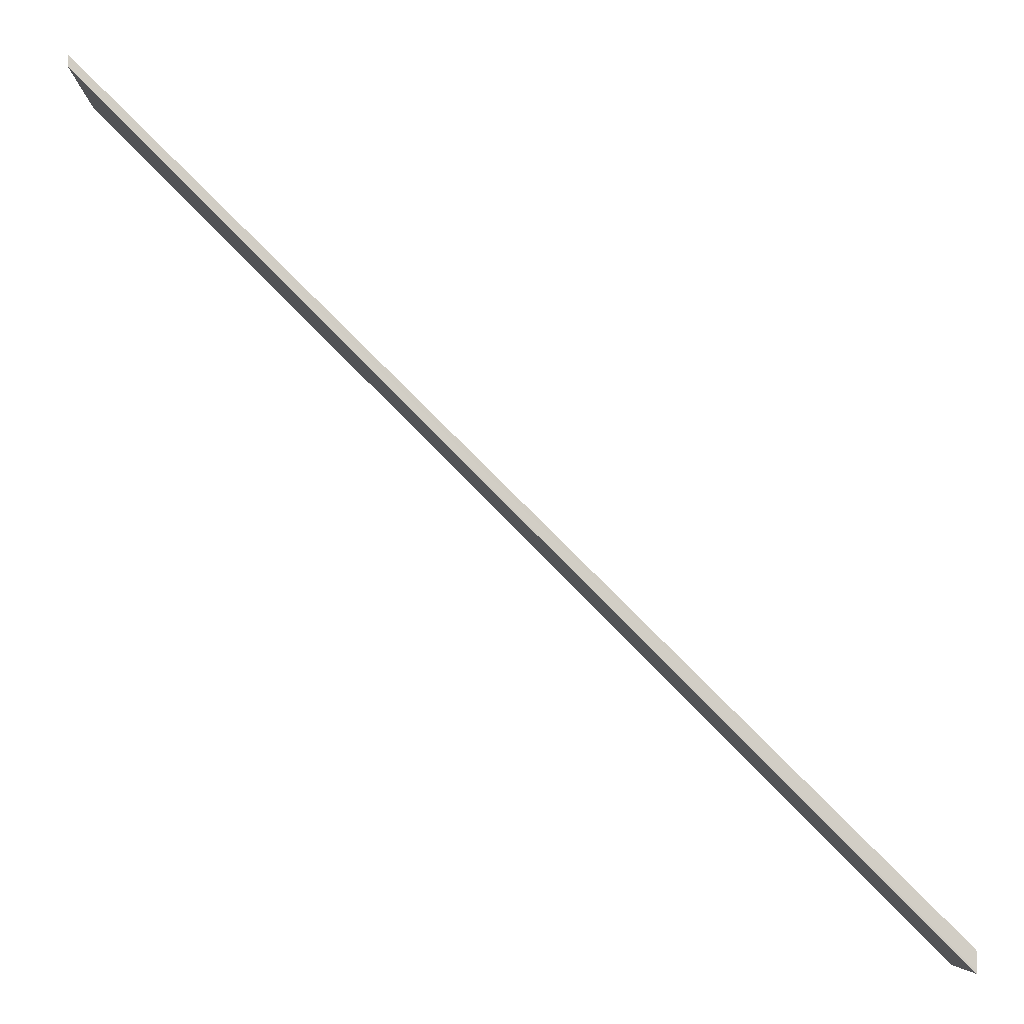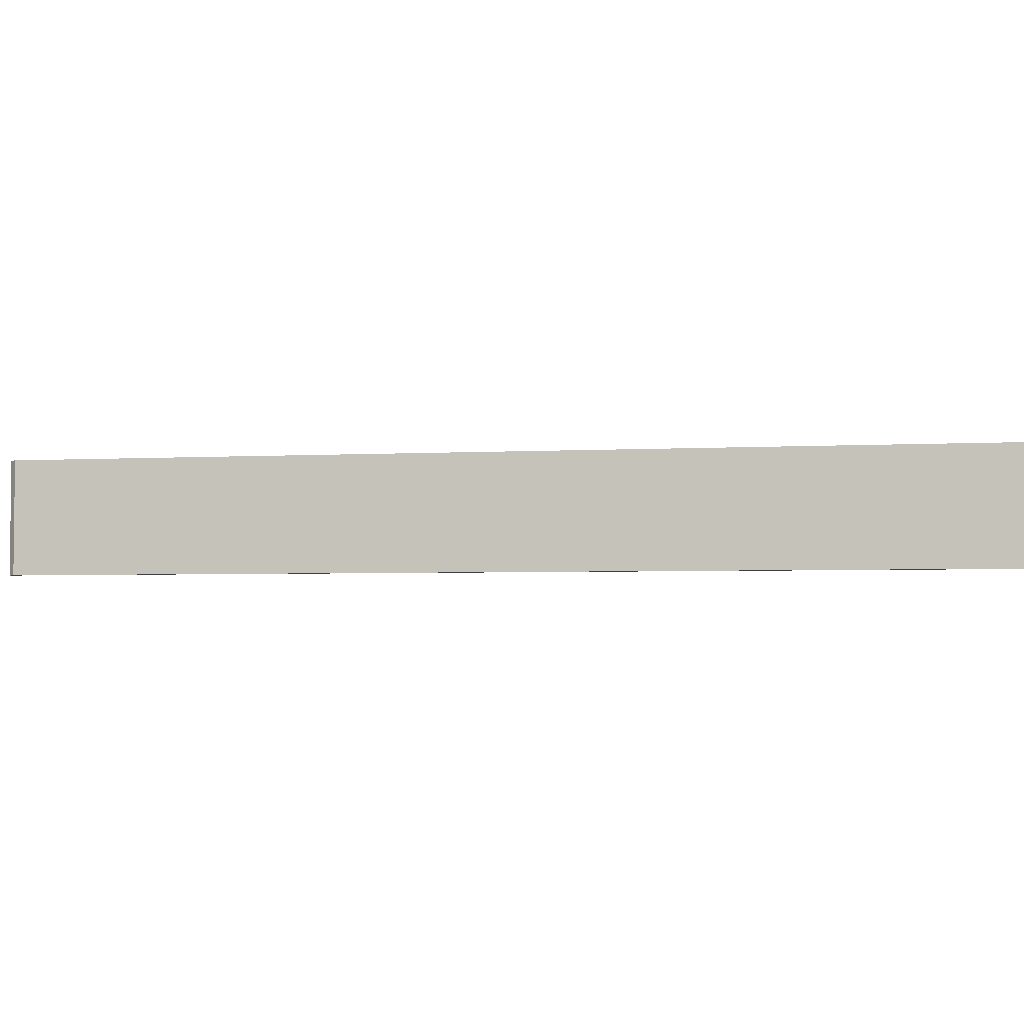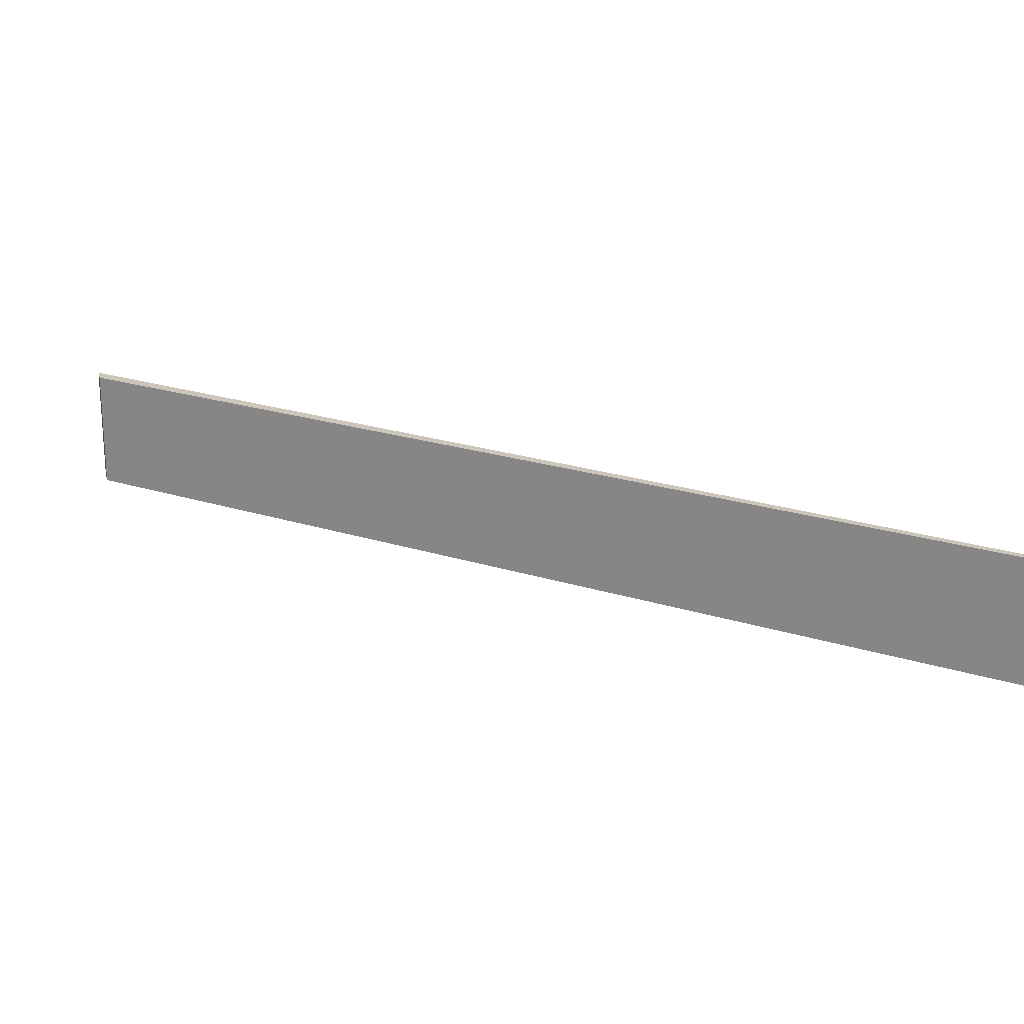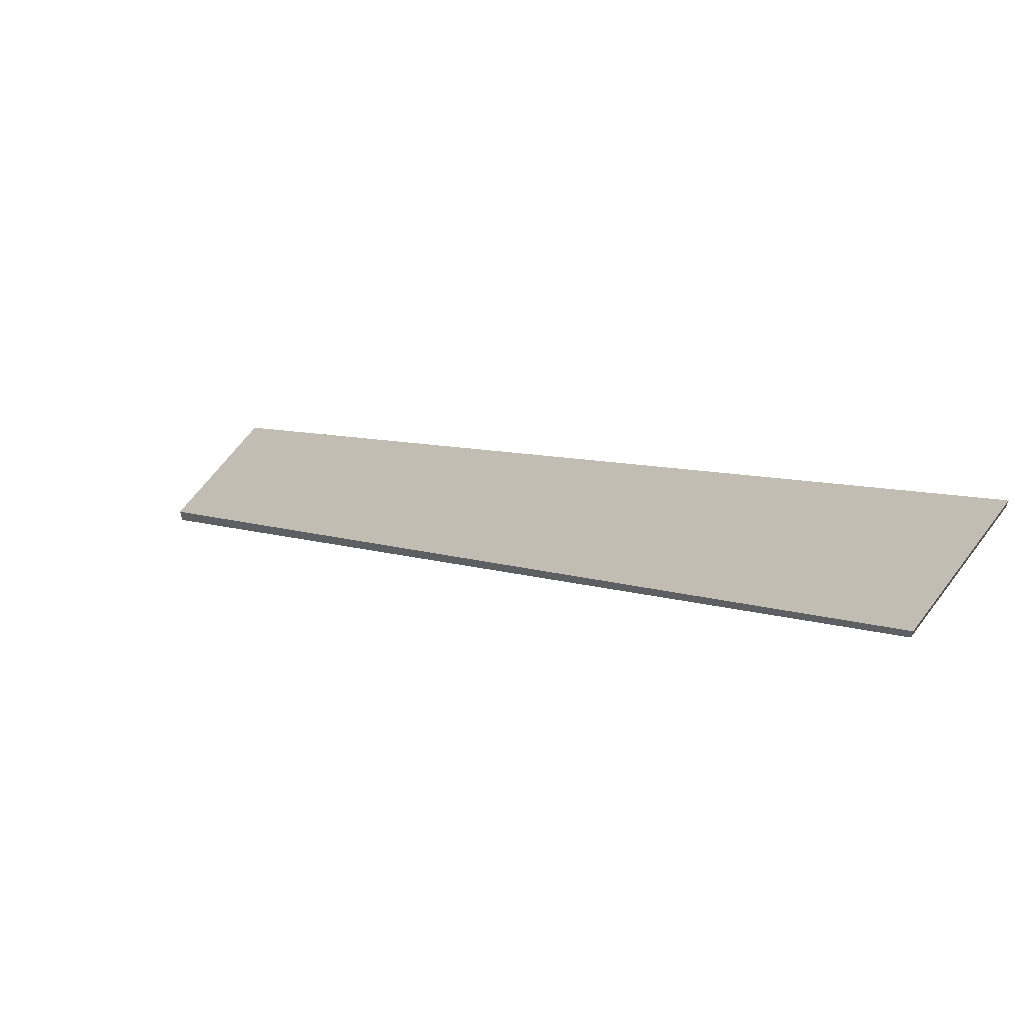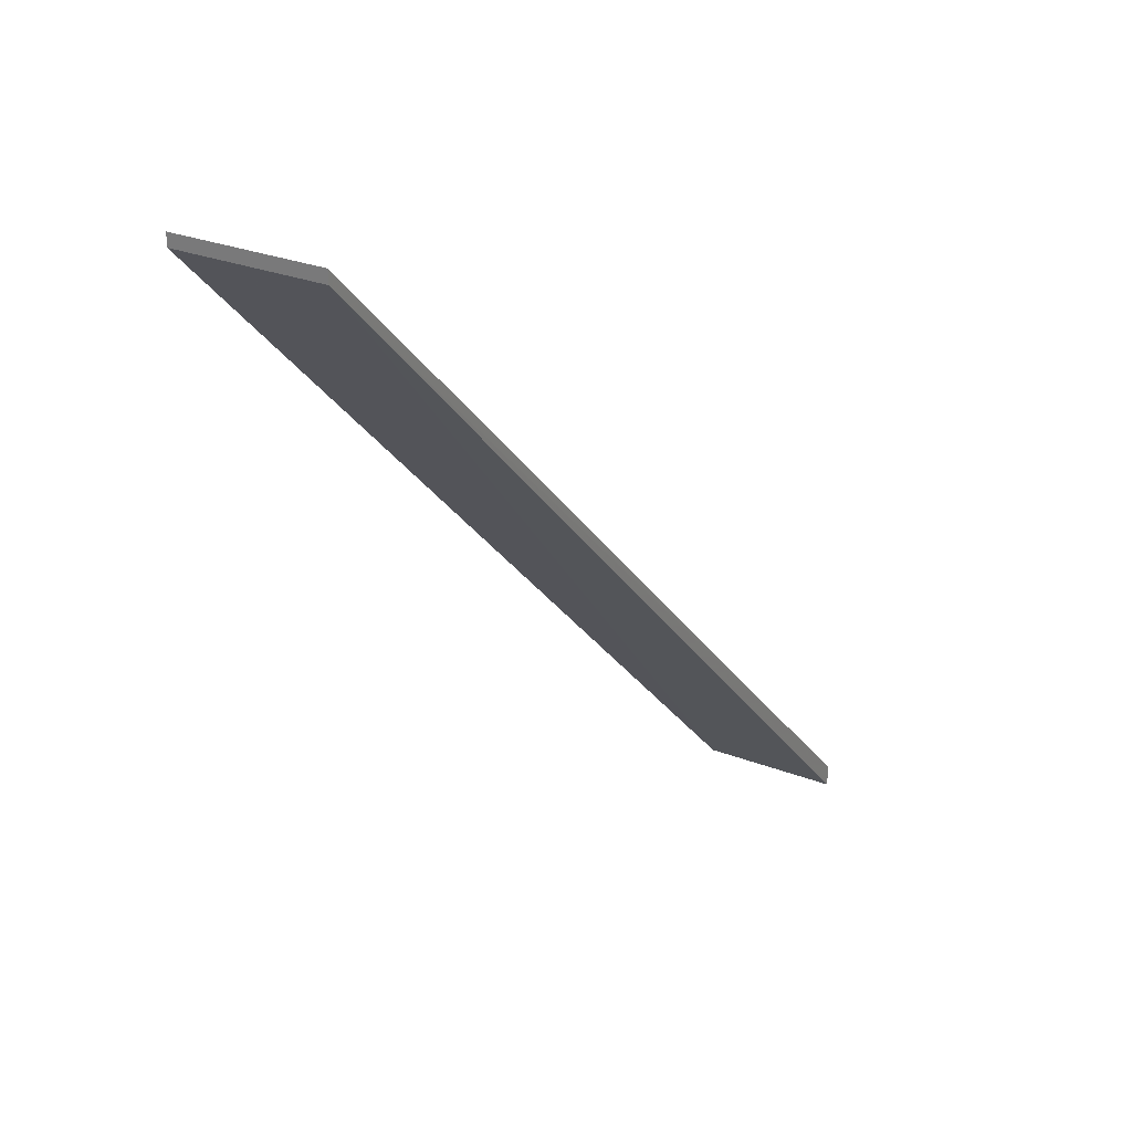
<metadata>
{"format":"obj","ext":"obj","renderer":"f3d","projection":"perspective","resolution":1024,"background":"white","views":[{"elev":-7.0,"azim":-179.5,"up":"+Z"},{"elev":-3.6,"azim":146.1,"up":"+Y"},{"elev":20.8,"azim":-14.4,"up":"+Y"},{"elev":64.3,"azim":36.6,"up":"+Z"},{"elev":27.7,"azim":120.7,"up":"+Z"}]}
</metadata>
<code>
o 9785
v 2230 1876 8.86
v 2229 1876 8.362
v 2230 1876 8.86
v 2229 1876 8.362
v 2229 1876 8.351
v 2229 1876 8.362
v 2230 1876 8.853
v 2229 1876 8.351
v 2230 1876 8.853
v 2230 1876 8.853
v 2229 1876 8.351
v 2229 1876 8.35
v 2229 1876 8.35
v 2229 1876 8.351
v 2230 1876 8.853
v 2229 1876 8.362
v 2230 1876 8.86
v 2230 1876 8.853
v 2229 1876 8.35
v 2230 1876 8.86
v 2229 1876 8.362
v 2229 1876 8.35
v 2230 1876 8.853
v 2229 1876 8.351
v 2229 1876 8.351
f 1 2 3
f 4 5 2
f 6 7 3
f 8 9 6
f 1 9 10
f 11 12 5
f 10 12 13
f 14 15 13
f 10 16 17
f 18 5 19
f 18 20 3
f 21 20 16
f 22 23 18
f 22 24 13
f 23 24 16
f 25 16 24

</code>
